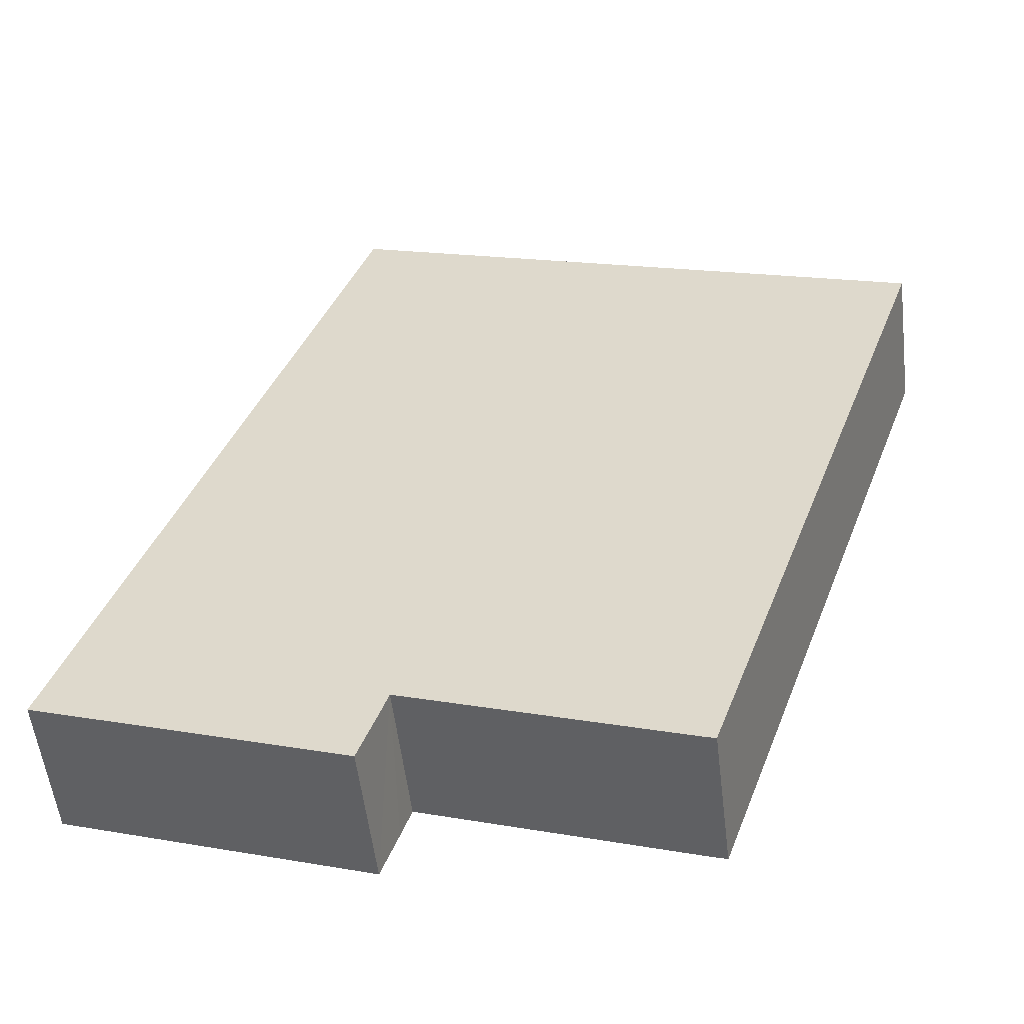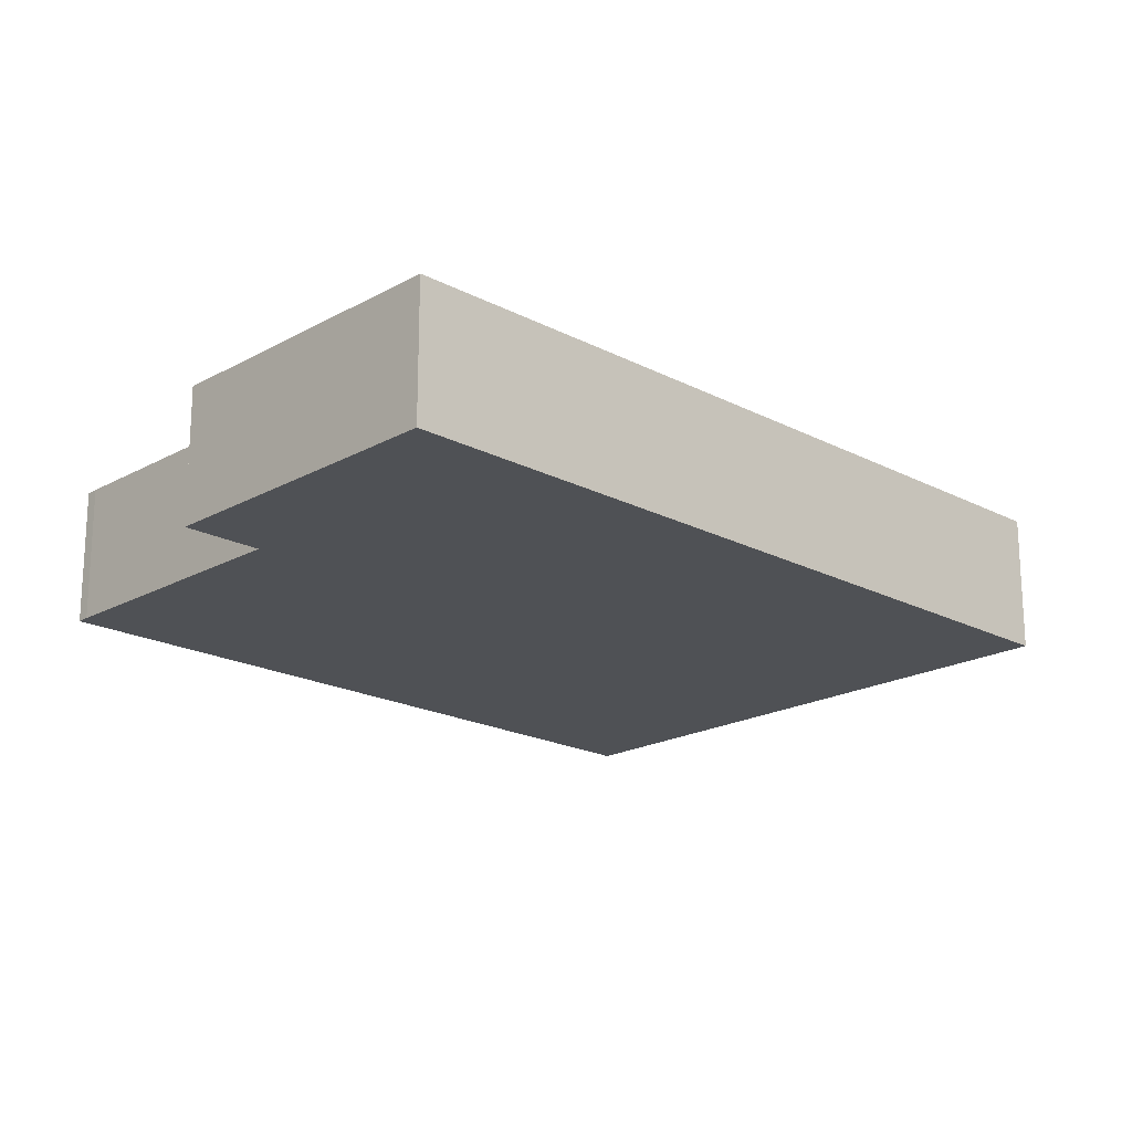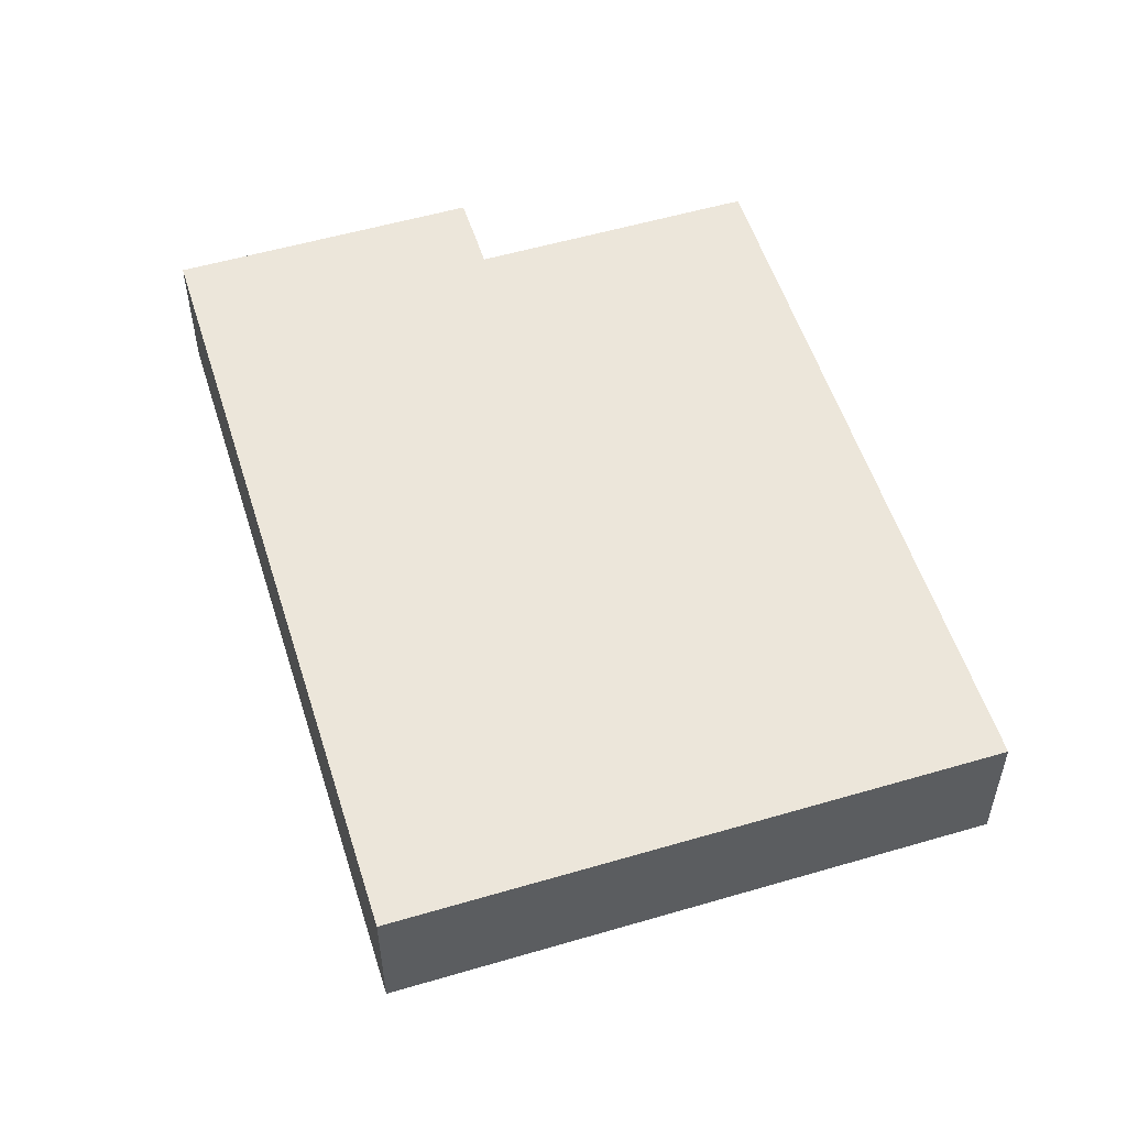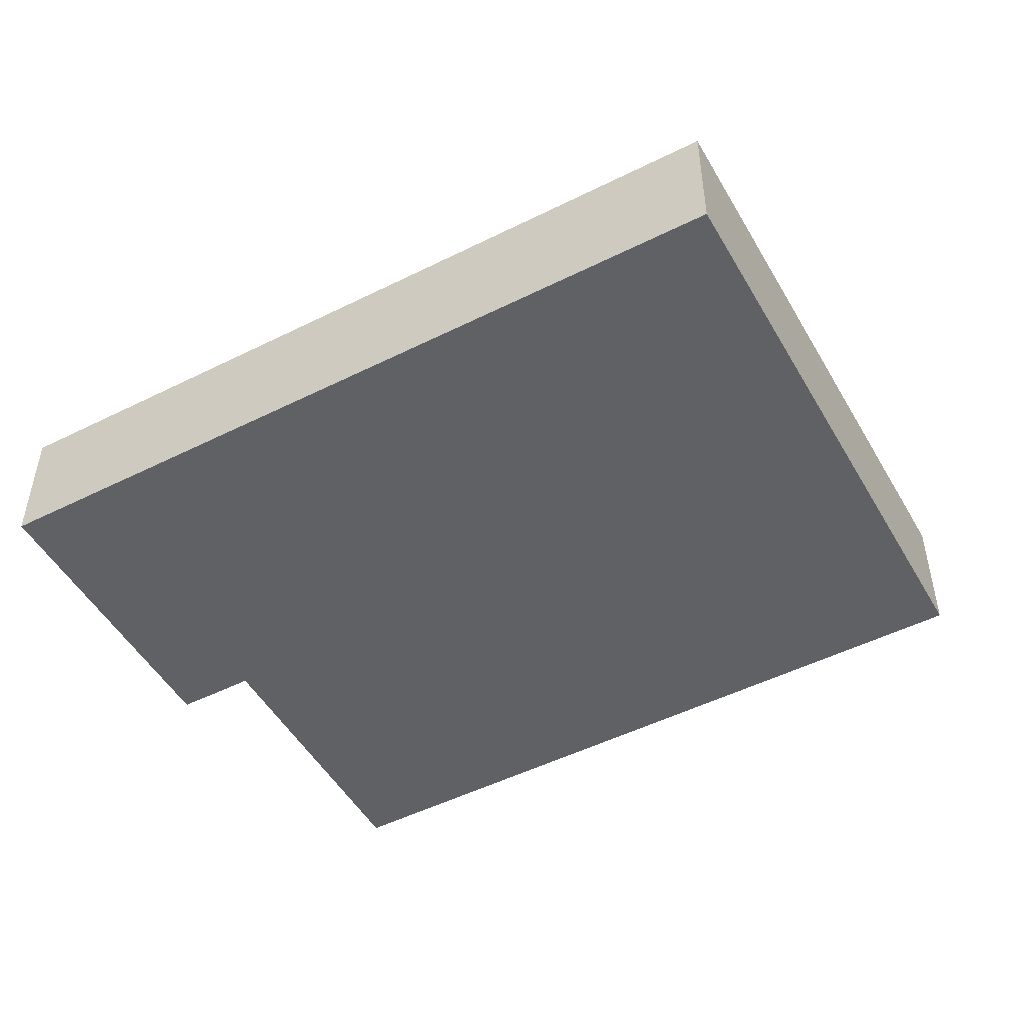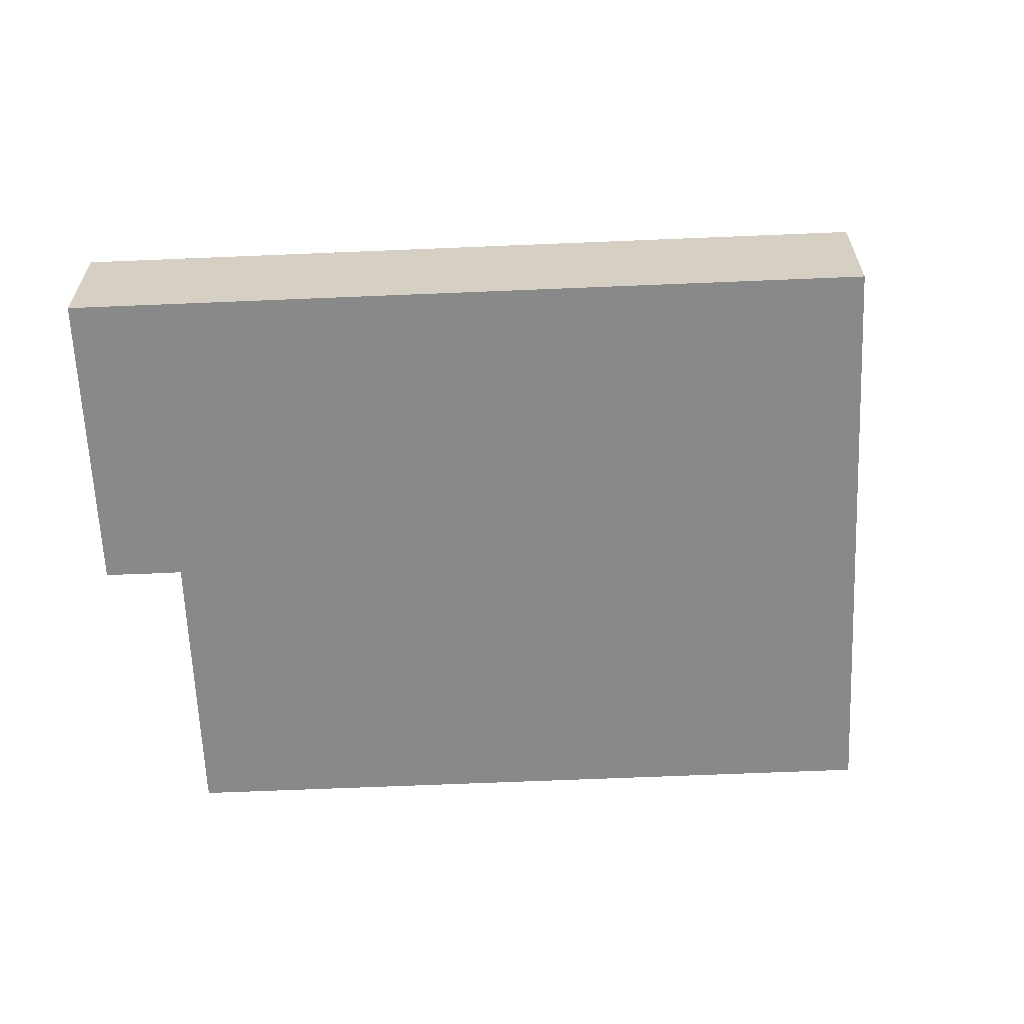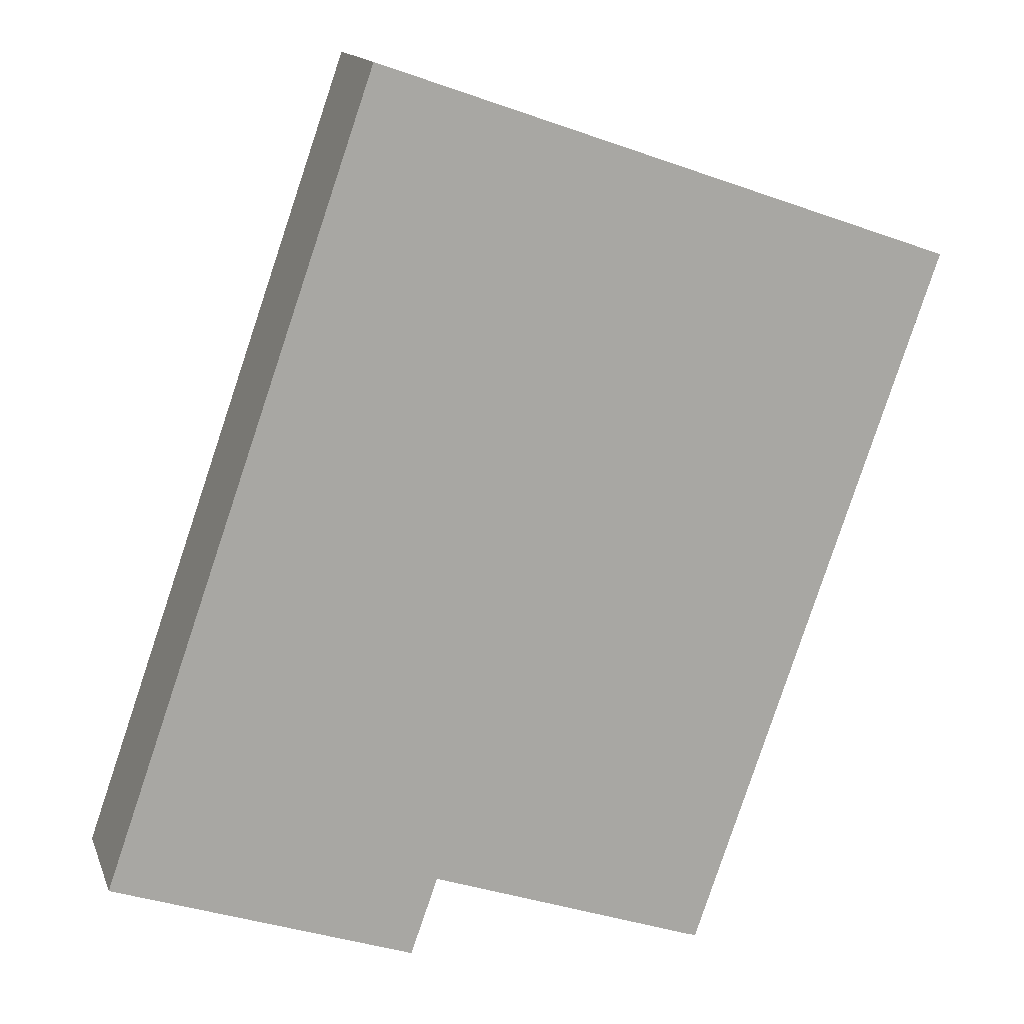
<metadata>
{"format":"obj","ext":"obj","renderer":"f3d","projection":"perspective","resolution":1024,"background":"white","views":[{"elev":-54.9,"azim":6.9,"up":"+Z"},{"elev":-19.6,"azim":-114.9,"up":"+Y"},{"elev":54.3,"azim":1.9,"up":"+Y"},{"elev":-49.6,"azim":-41.8,"up":"+Y"},{"elev":-63.1,"azim":-68.3,"up":"+Y"},{"elev":14.8,"azim":-16.2,"up":"+Z"}]}
</metadata>
<code>
v  0 13.35 8.173e-16
v  30.11 13.35 -7.351
v  29.12 13.35 -10.15
v  30.76 13.35 -5.506
v  31.72 13.35 -2.703
v  31.75 13.35 -2.604
v  57.58 13.35 -11.67
v  82.68 13.35 56.57
v  58.78 13.35 -12.05
v  31.85 13.35 -2.637
v  2.604 13.35 7.449
v  25.53 13.35 73.02
v  55.82 13.35 65.94
v  35.5 13.35 73.02
v  26.61 13.35 76.12
v  29.12 6.218e-16 -10.15
v  0 0 0
v  58.78 7.377e-16 -12.05
v  57.58 7.148e-16 -11.67
v  31.85 1.615e-16 -2.637
v  31.75 1.594e-16 -2.604
v  2.604 -4.561e-16 7.449
v  25.53 -4.471e-15 73.02
v  26.61 -4.661e-15 76.12
v  35.5 -4.471e-15 73.02
v  55.82 -4.037e-15 65.94
v  82.68 -3.464e-15 56.57
v  31.72 1.655e-16 -2.703
v  30.11 4.501e-16 -7.351
v  30.76 3.371e-16 -5.506
g defaultobject
f 1 2 3
f 2 1 4
f 4 1 5
f 5 1 6
f 7 8 9
f 8 7 10
f 8 10 6
f 8 6 1
f 8 1 11
f 8 11 12
f 8 12 13
f 13 12 14
f 14 12 15
f 16 1 3
f 1 16 17
f 18 7 9
f 7 18 19
f 19 10 7
f 10 19 20
f 10 20 6
f 6 20 21
f 17 11 1
f 11 17 22
f 11 22 12
f 12 22 23
f 12 23 15
f 15 23 24
f 24 14 15
f 14 24 25
f 14 25 13
f 13 25 26
f 13 26 8
f 8 26 27
f 27 9 8
f 9 27 18
f 21 5 6
f 5 21 4
f 4 21 2
f 2 21 3
f 3 21 16
f 16 21 28
f 16 28 29
f 29 28 30
f 16 21 17
f 21 16 28
f 28 16 29
f 28 29 30
f 23 25 24
f 25 23 22
f 25 22 26
f 26 22 27
f 27 22 21
f 27 21 18
f 21 22 17
f 18 21 20
f 18 20 19

</code>
